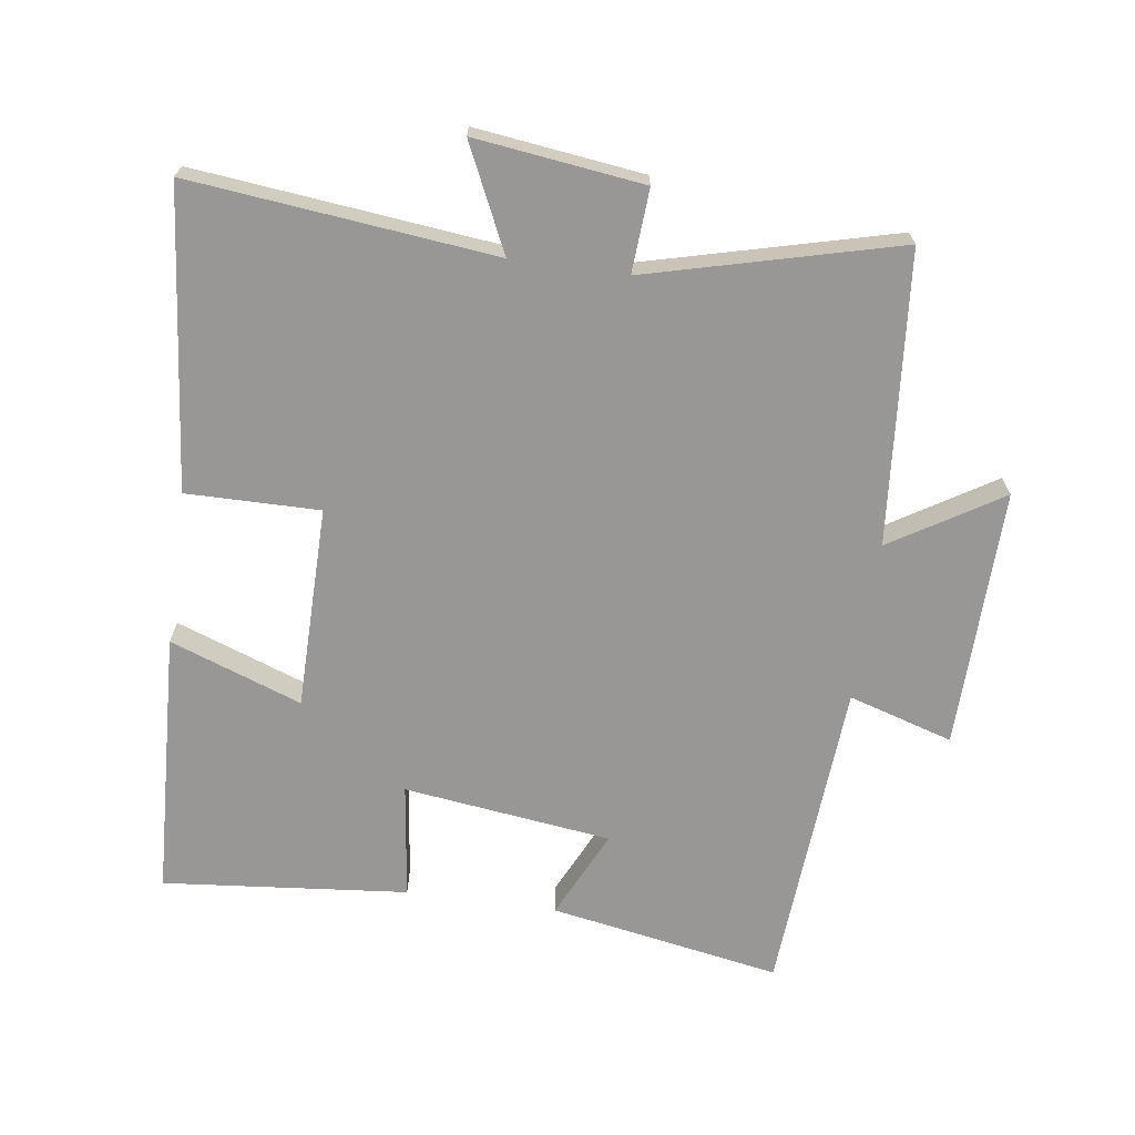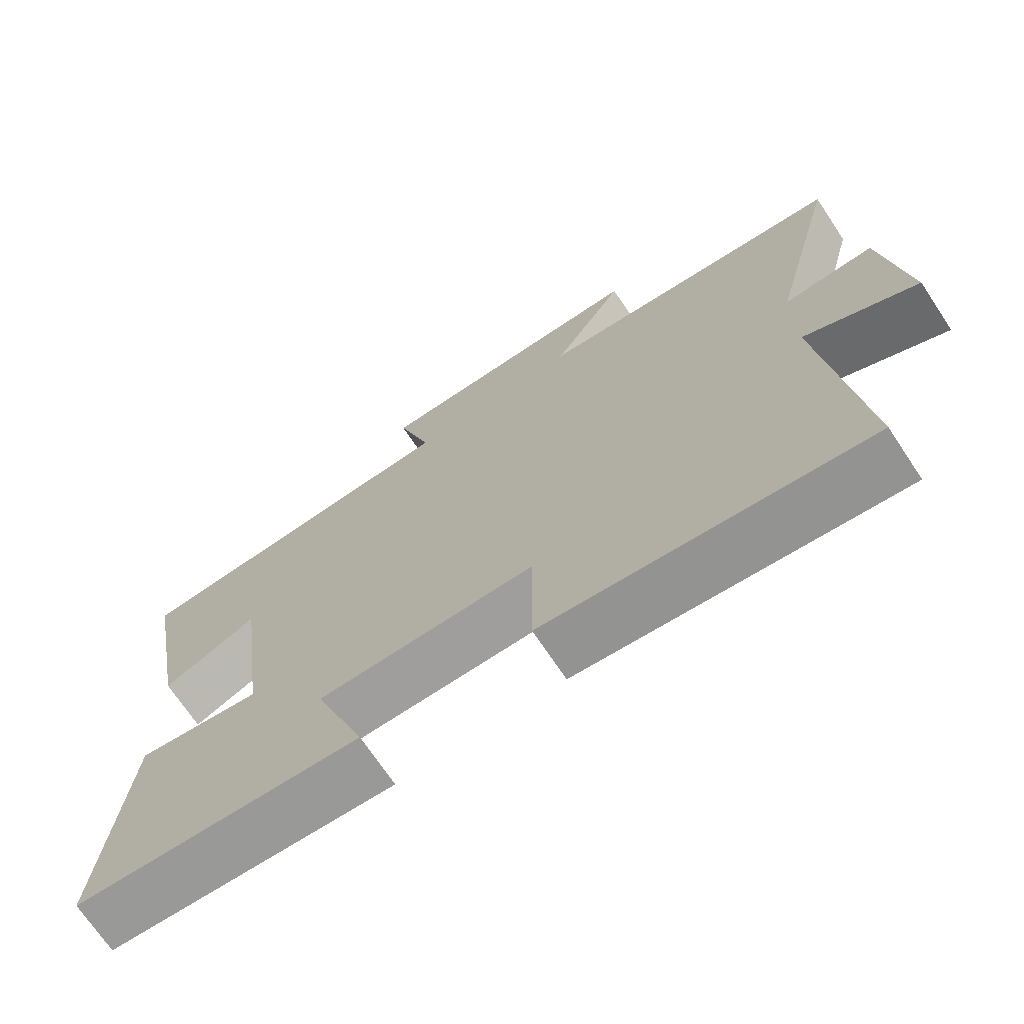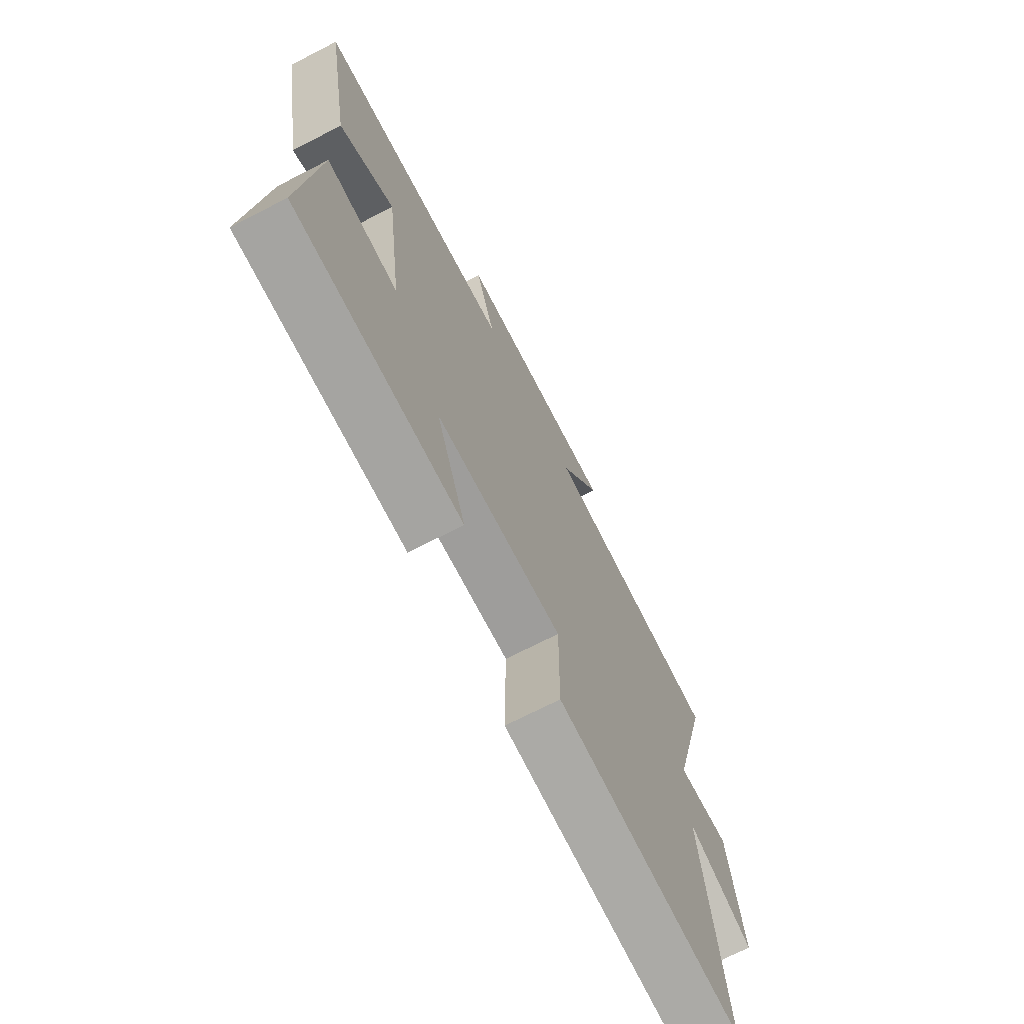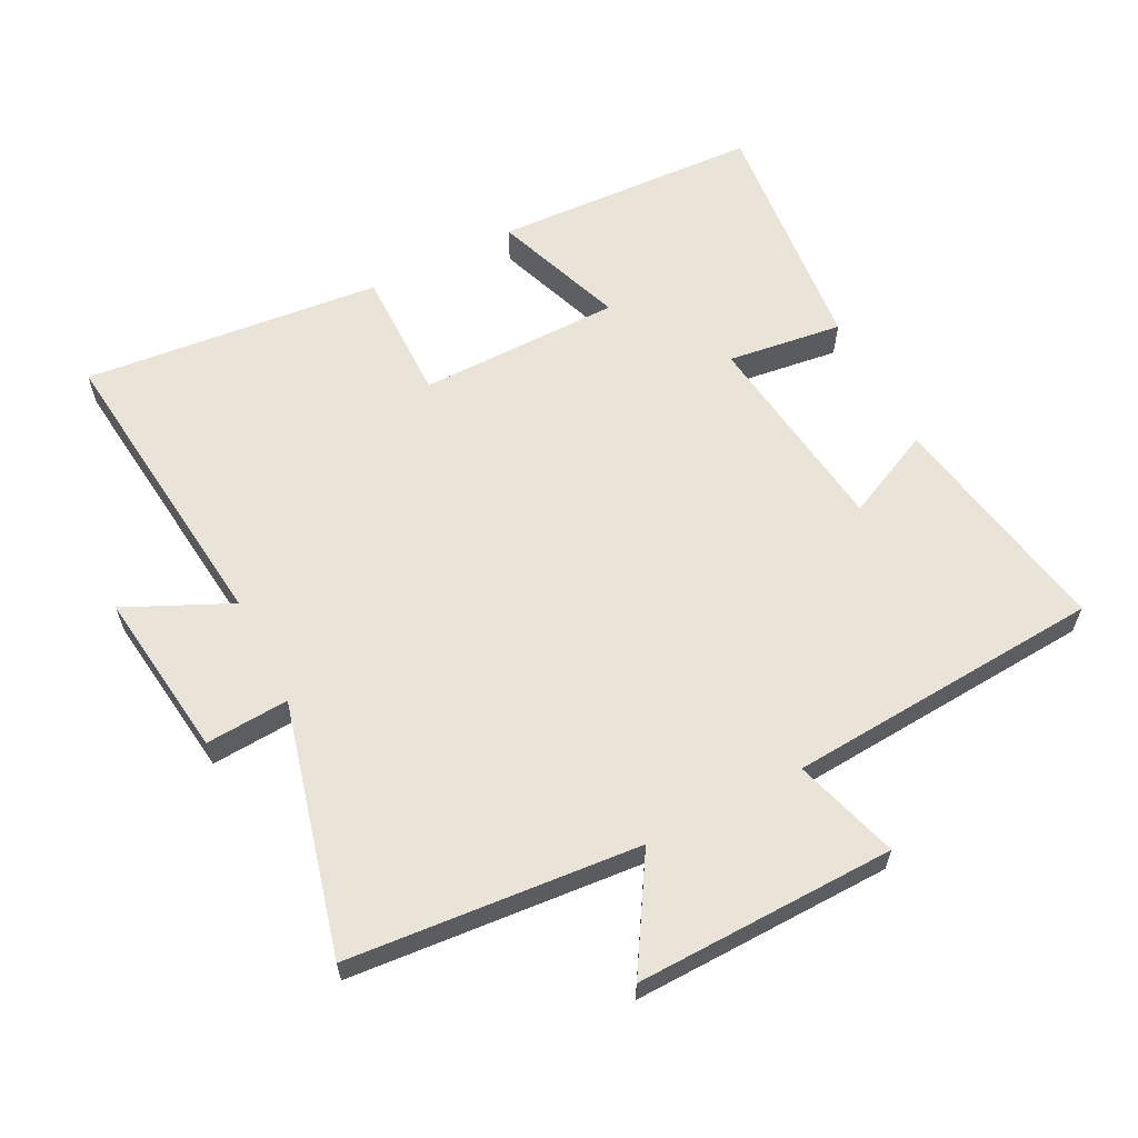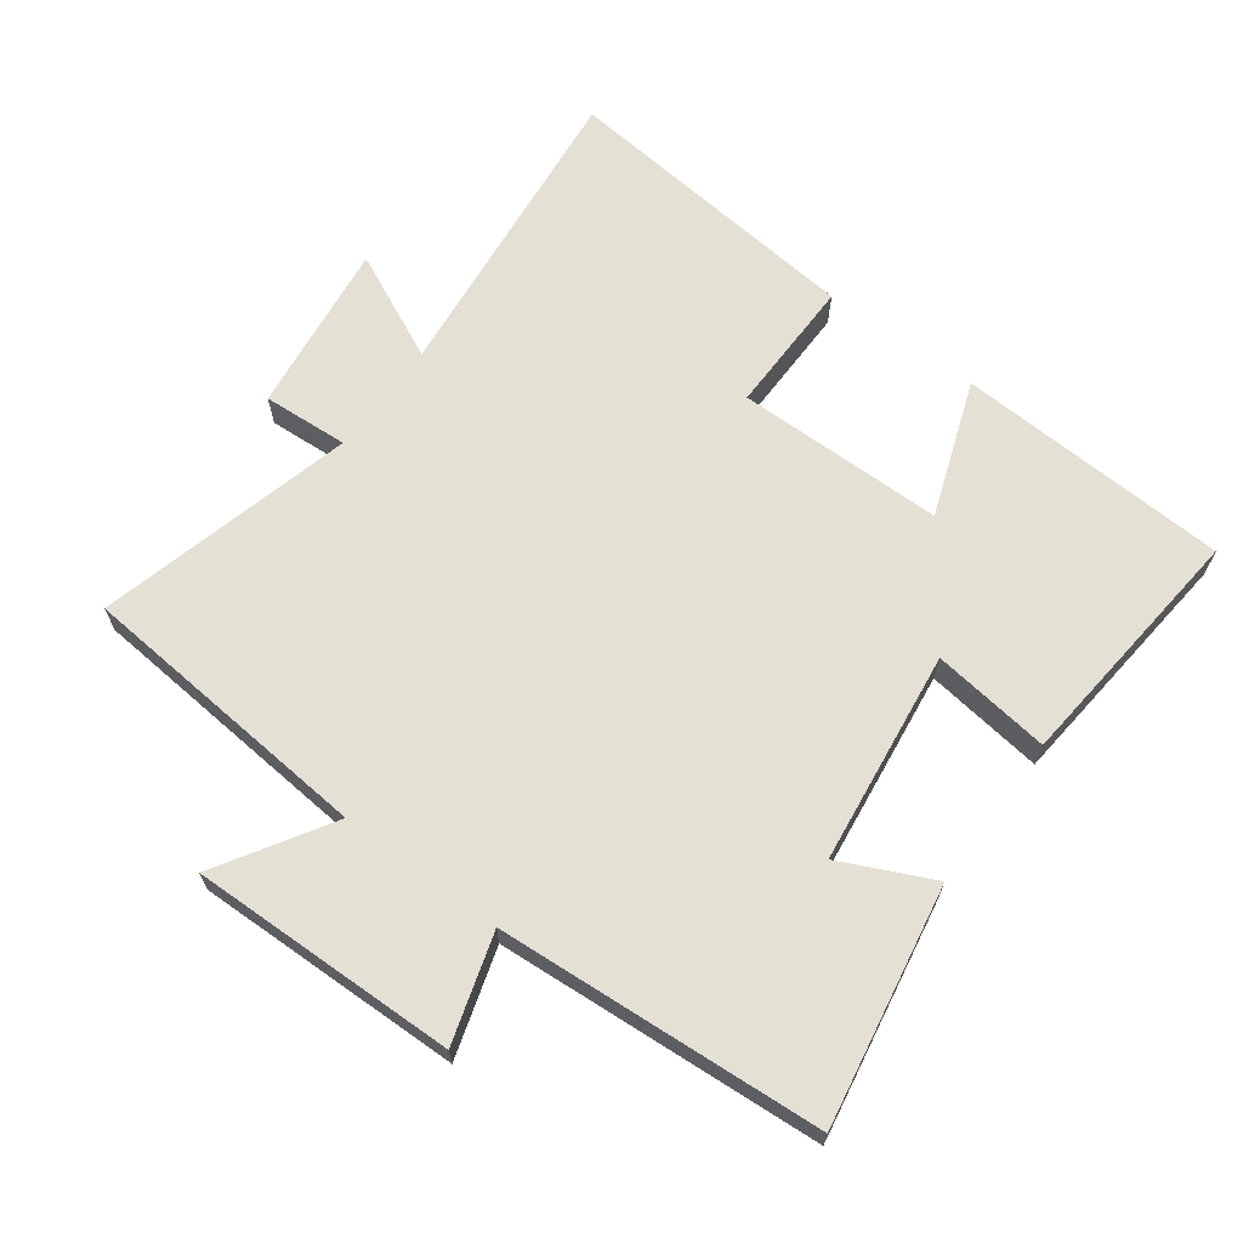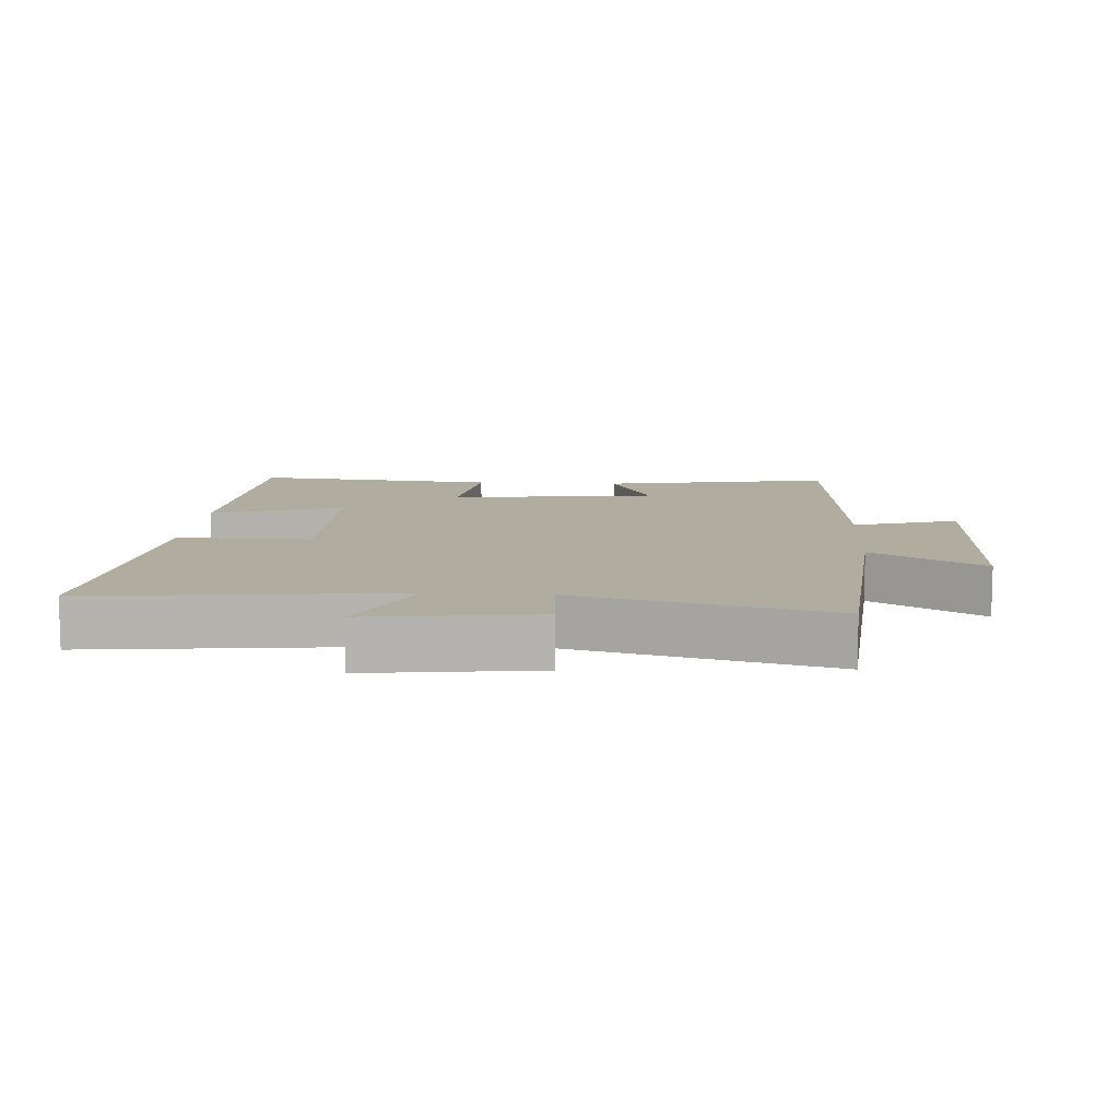
<metadata>
{"format":"obj","ext":"obj","renderer":"f3d","projection":"perspective","resolution":1024,"background":"white","views":[{"elev":-68.3,"azim":-98.0,"up":"+Y"},{"elev":-70.7,"azim":-146.3,"up":"+Z"},{"elev":-71.0,"azim":117.2,"up":"+Z"},{"elev":61.2,"azim":-27.2,"up":"+Y"},{"elev":66.1,"azim":36.5,"up":"+Y"},{"elev":10.1,"azim":-86.3,"up":"+Y"}]}
</metadata>
<code>
v -0.549 0.07 -0.546
v -0.5 0.07 -0.088
v -0.658 0.07 -0.162
v -0.626 0.07 0.092
v -0.5 0.07 0.084
v -0.597 0.07 0.462
v -0.158 0.07 0.5
v -0.26 0.07 0.666
v 0.132 0.07 0.658
v 0.084 0.07 0.5
v 0.562 0.07 0.467
v 0.5 0.07 0.118
v 0.366 0.07 0.181
v 0.326 0.07 -0.133
v 0.5 0.07 -0.11
v 0.536 0.07 -0.48
v 0.134 0.07 -0.5
v 0.206 0.07 -0.301
v -0.1 0.07 -0.299
v -0.098 0.07 -0.5
v -0.549 0 -0.546
v -0.5 0 -0.088
v -0.658 0 -0.162
v -0.626 0 0.092
v -0.5 0 0.084
v -0.597 0 0.462
v -0.158 0 0.5
v -0.26 0 0.666
v 0.132 0 0.658
v 0.084 0 0.5
v 0.562 0 0.467
v 0.5 0 0.118
v 0.366 0 0.181
v 0.326 0 -0.133
v 0.5 0 -0.11
v 0.536 0 -0.48
v 0.134 0 -0.5
v 0.206 0 -0.301
v -0.1 0 -0.299
v -0.098 0 -0.5
f 19 20 1 2
f 18 19 2
f 15 16 17 18
f 14 15 18
f 13 14 18 2
f 10 11 12 13
f 10 13 2
f 7 8 9 10
f 5 6 7 10
f 5 10 2 3
f 3 4 5
f 22 21 40 39
f 22 39 38
f 38 37 36 35
f 38 35 34
f 22 38 34 33
f 33 32 31 30
f 22 33 30
f 30 29 28 27
f 30 27 26 25
f 23 22 30 25
f 25 24 23
f 1 21 22 2
f 2 22 23 3
f 3 23 24 4
f 4 24 25 5
f 5 25 26 6
f 6 26 27 7
f 7 27 28 8
f 8 28 29 9
f 9 29 30 10
f 10 30 31 11
f 11 31 32 12
f 12 32 33 13
f 13 33 34 14
f 14 34 35 15
f 15 35 36 16
f 16 36 37 17
f 17 37 38 18
f 18 38 39 19
f 19 39 40 20
f 20 40 21 1

</code>
